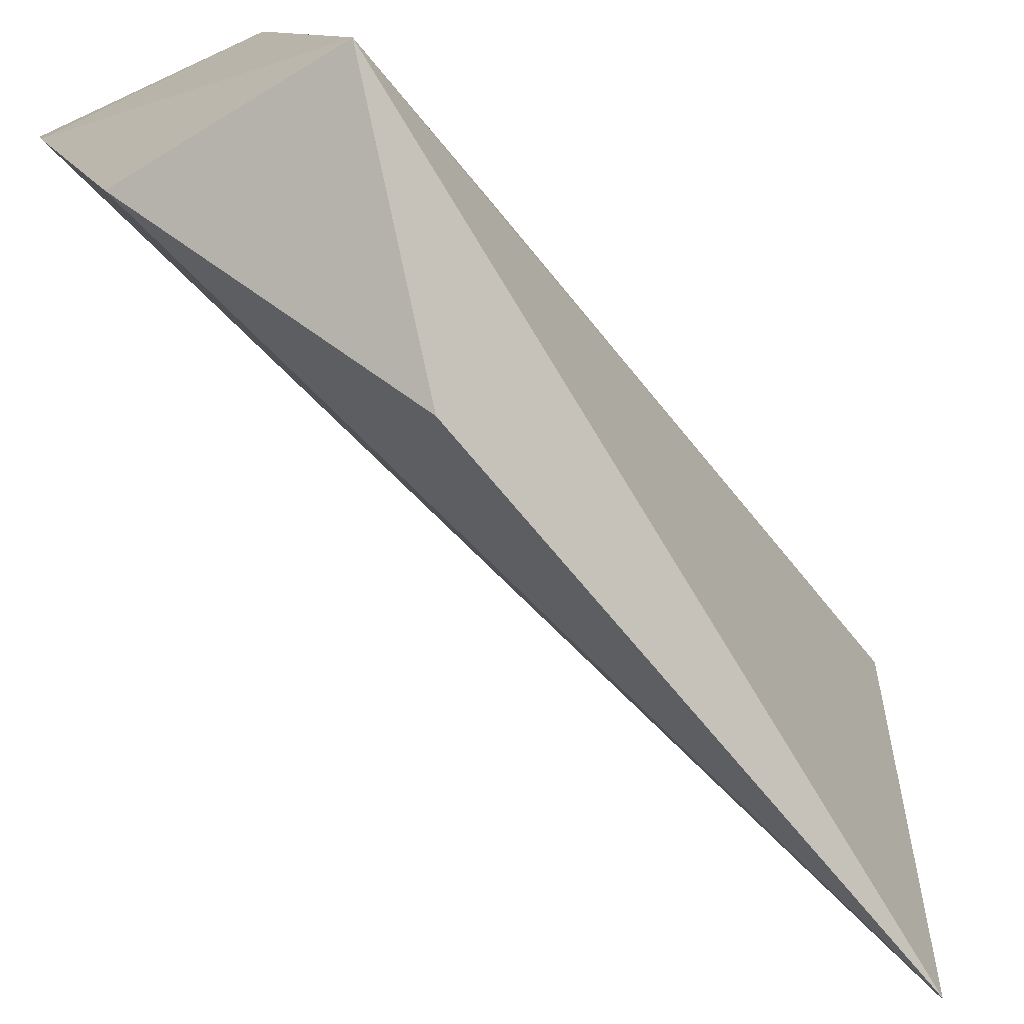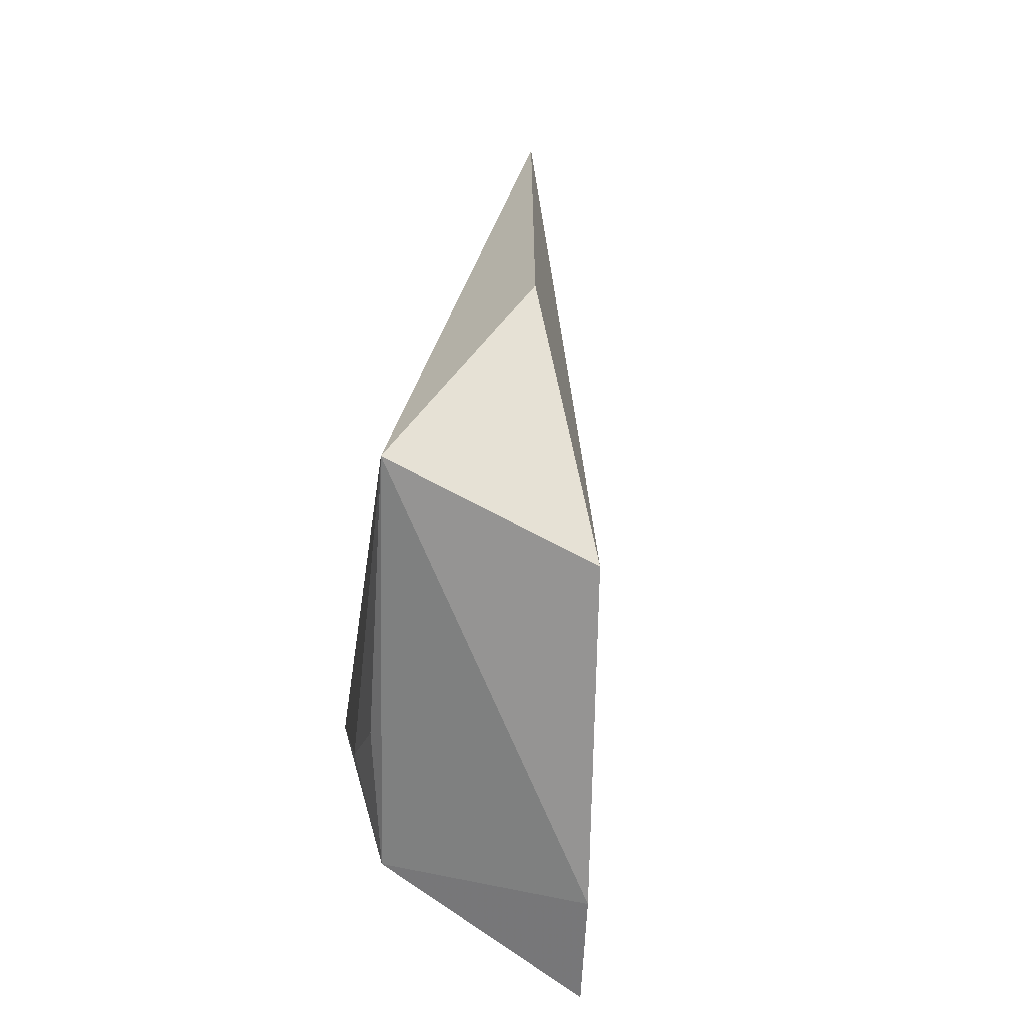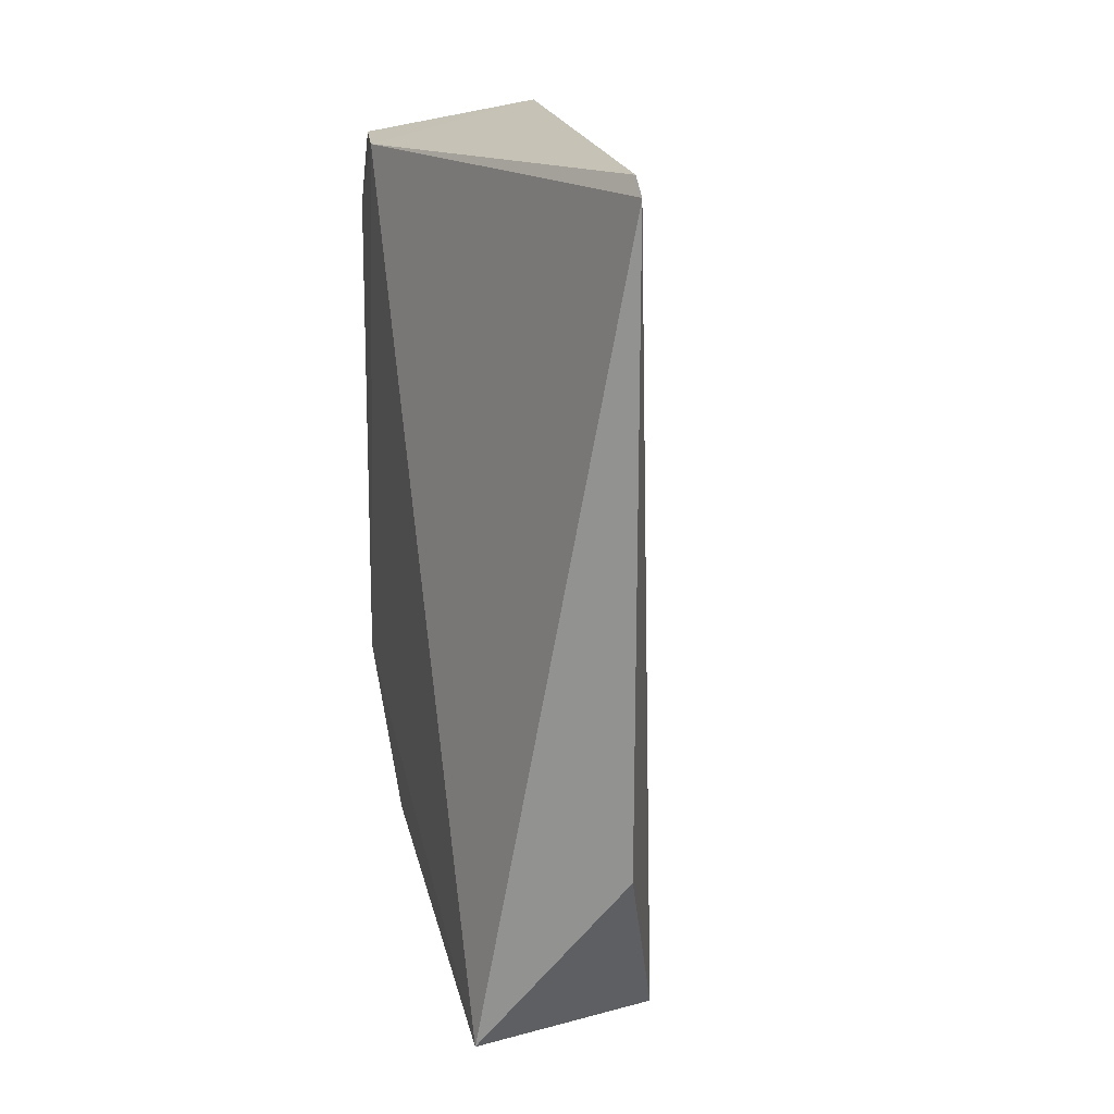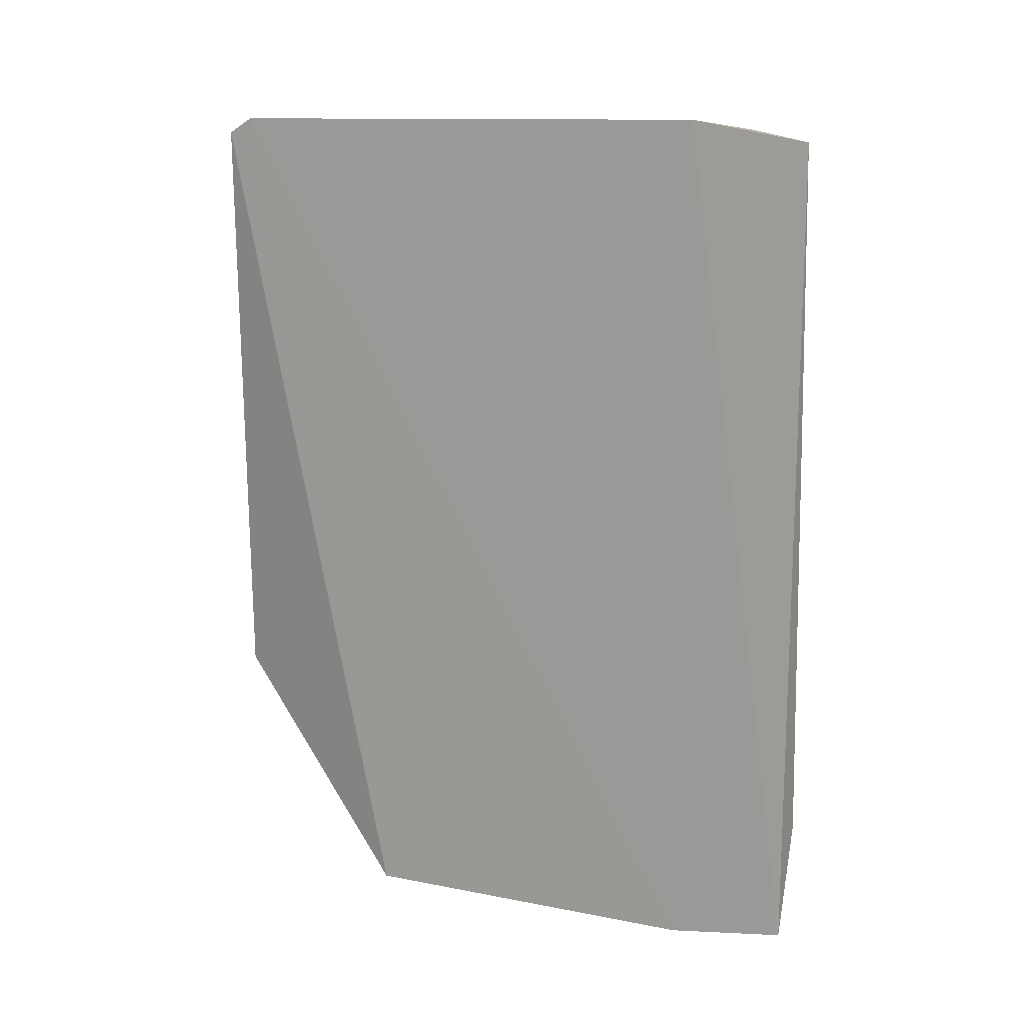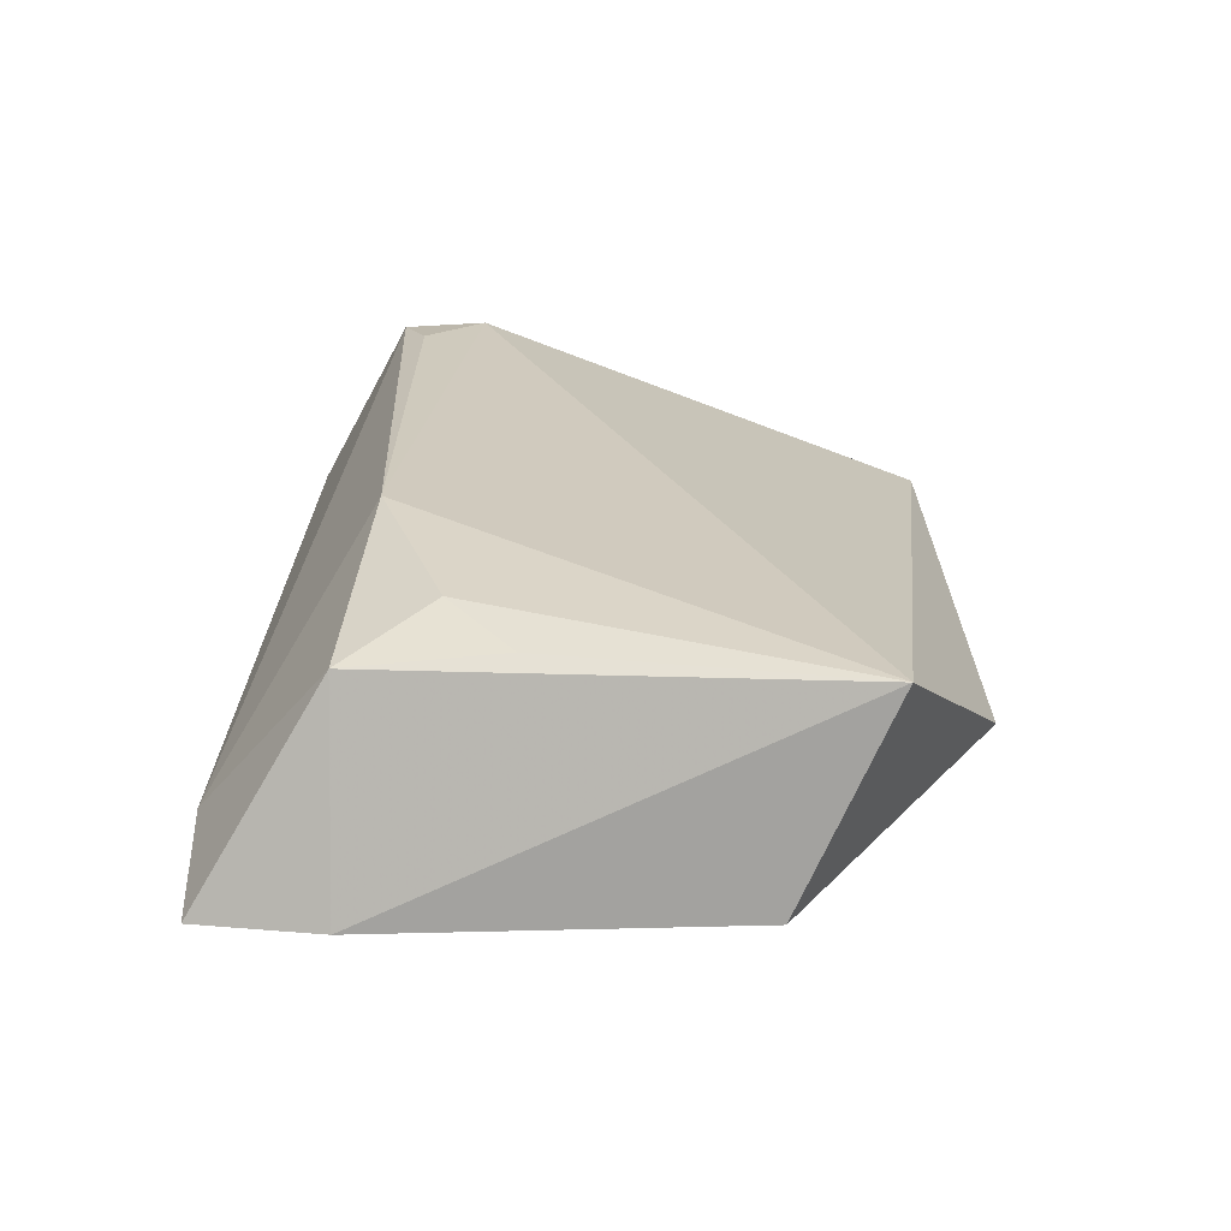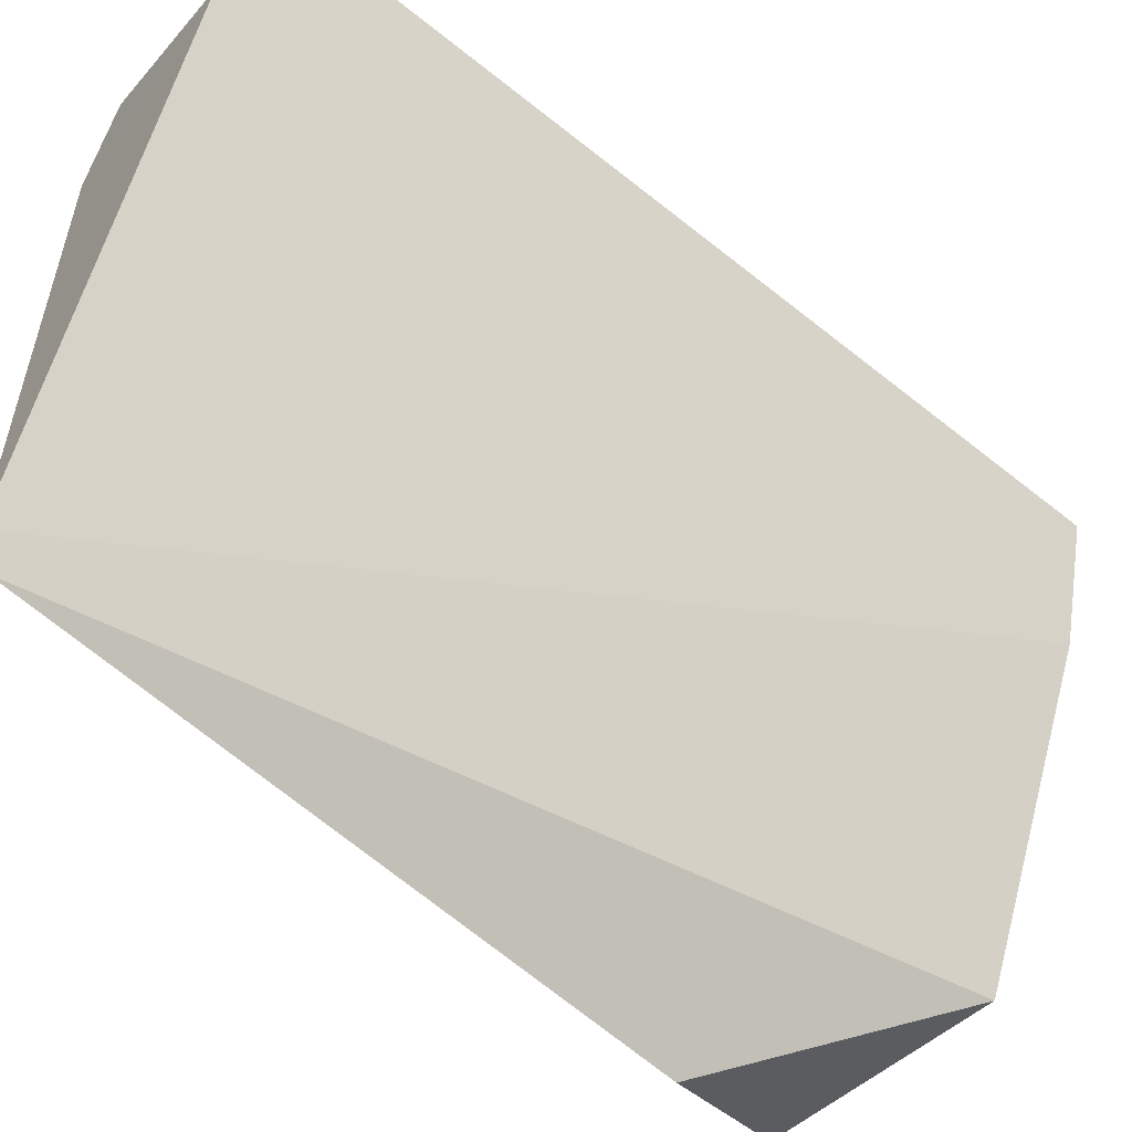
<metadata>
{"format":"obj","ext":"obj","renderer":"f3d","projection":"perspective","resolution":1024,"background":"white","views":[{"elev":-62.2,"azim":37.8,"up":"+Z"},{"elev":-67.9,"azim":157.4,"up":"+Y"},{"elev":16.8,"azim":148.9,"up":"+Y"},{"elev":19.2,"azim":-91.2,"up":"+Y"},{"elev":-67.4,"azim":69.8,"up":"+Y"},{"elev":-53.5,"azim":-135.7,"up":"+Z"}]}
</metadata>
<code>
v 0.1882 -0.1255 0.1631
v 0.2693 -0.1215 0.08251
v 0.246 -0.05653 0.1789
v 0.1955 0.07979 0.19
v 0.2478 0.0749 0.04942
v 0.1786 -0.1215 0.1892
v 0.2186 -0.1255 0.08639
v 0.2495 0.07513 0.1653
v 0.1878 -0.09505 0.1932
v 0.2459 0.07874 0.05474
v 0.2323 -0.1124 0.179
v 0.2482 -0.07198 0.04945
v 0.2413 0.07607 0.1835
v 0.2051 0.08376 0.1638
v 0.2462 -0.09675 0.1633
v 0.2457 0.05946 0.1788
v 0.2469 -0.1122 0.1484
f 7 2 1
f 8 3 2
f 8 2 5
f 9 4 6
f 10 1 6
f 10 7 1
f 10 5 7
f 10 8 5
f 11 6 1
f 11 1 2
f 11 9 6
f 11 3 9
f 12 7 5
f 12 5 2
f 12 2 7
f 13 9 3
f 13 4 9
f 14 10 6
f 14 6 4
f 14 4 13
f 14 13 8
f 14 8 10
f 15 2 3
f 15 3 11
f 16 13 3
f 16 3 8
f 16 8 13
f 17 15 11
f 17 11 2
f 17 2 15

</code>
